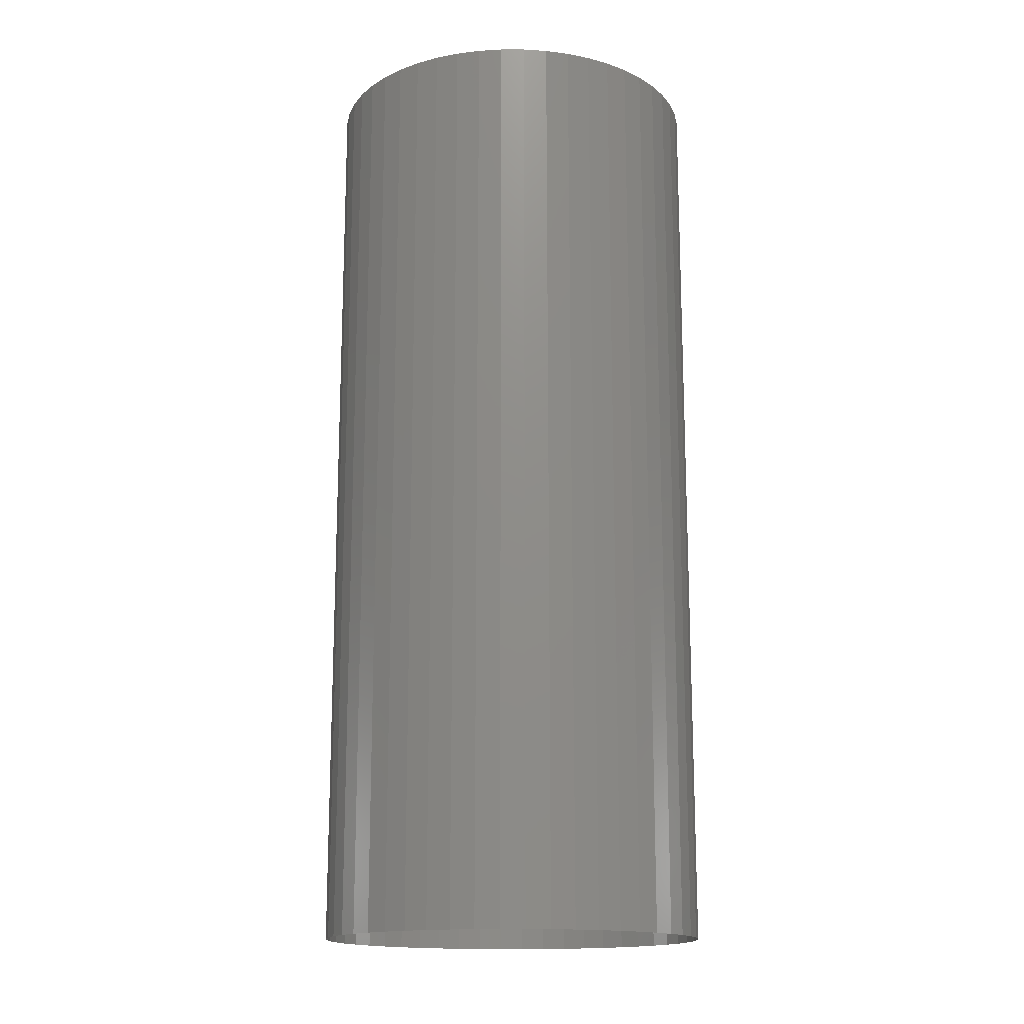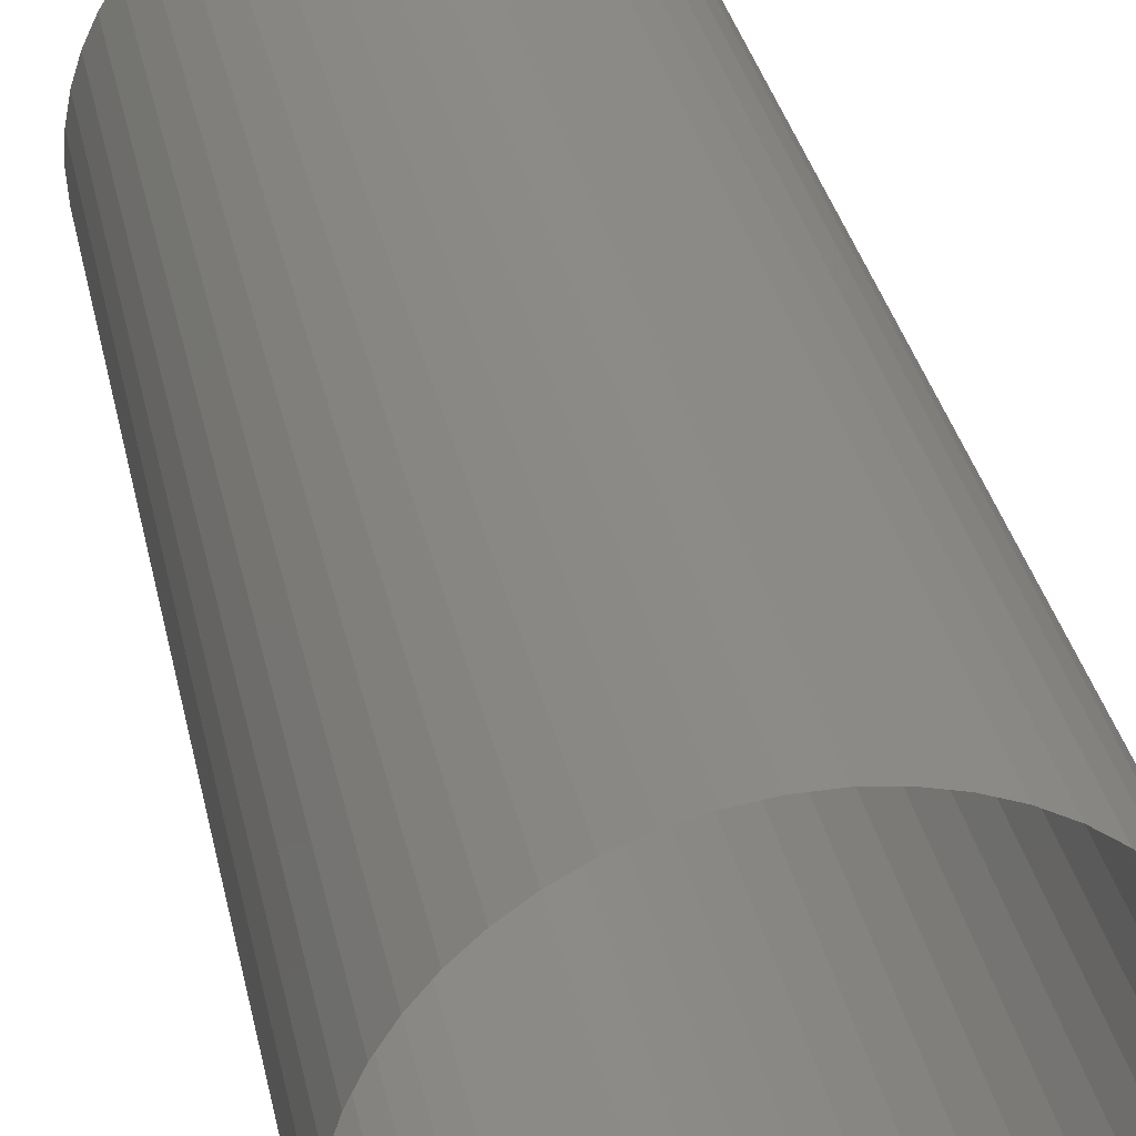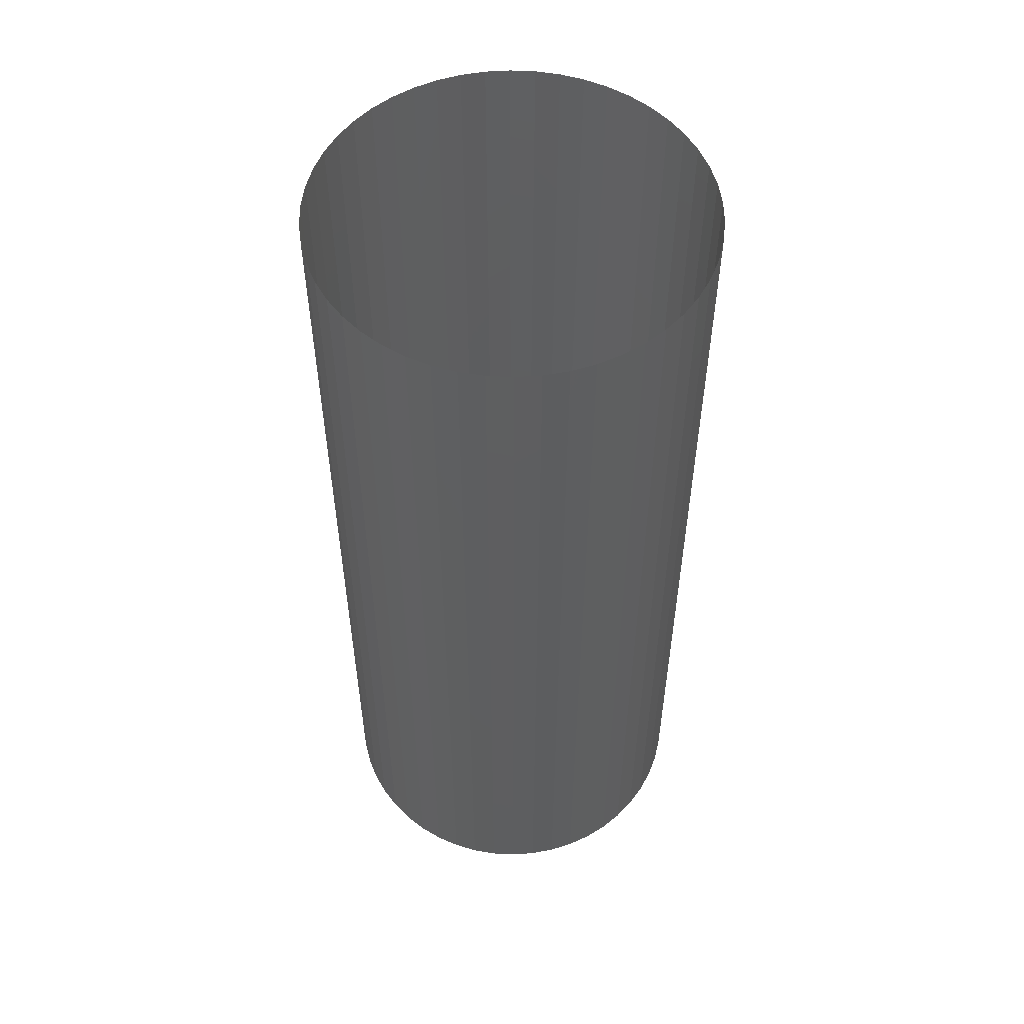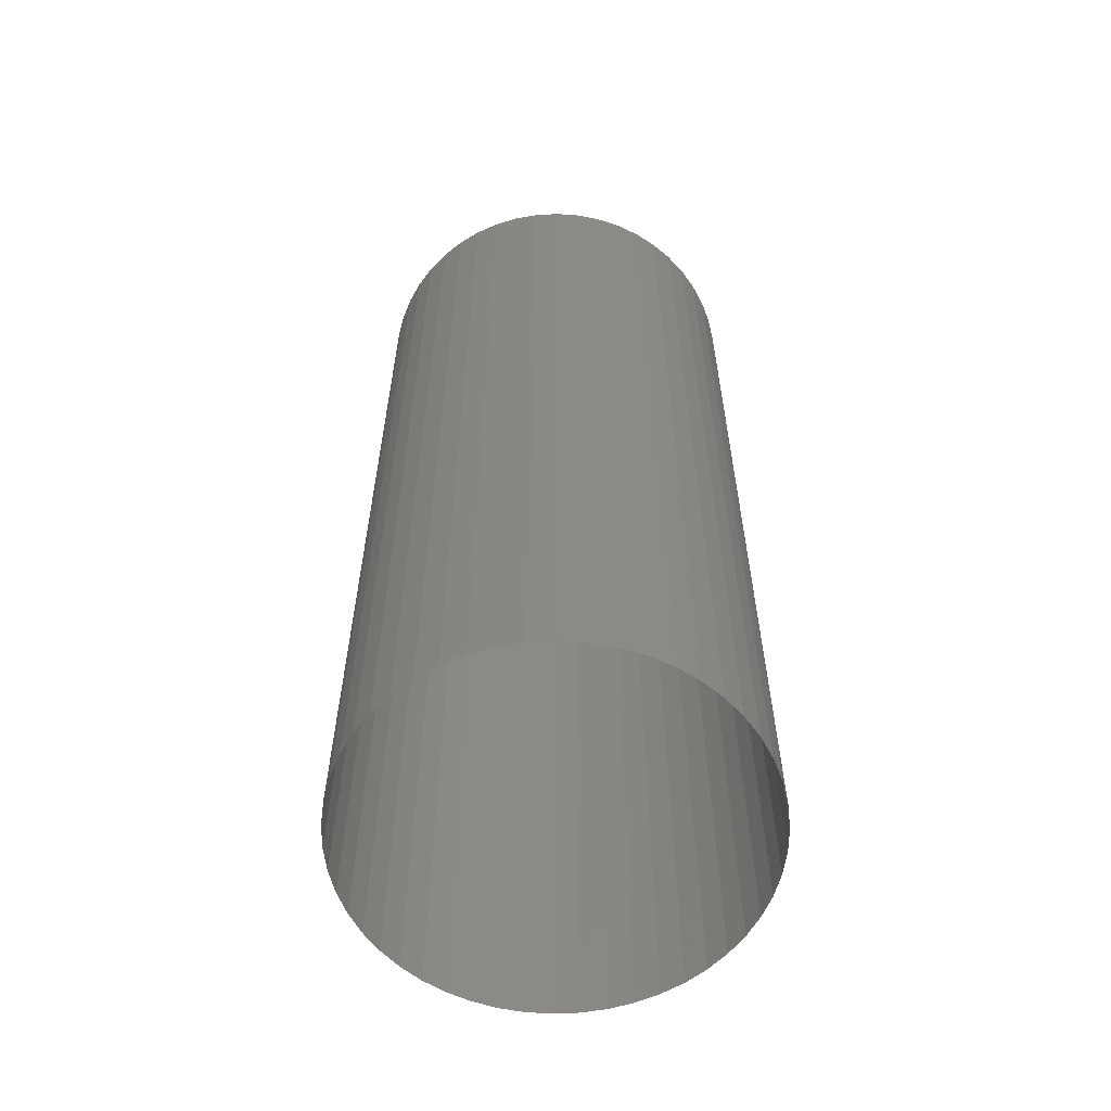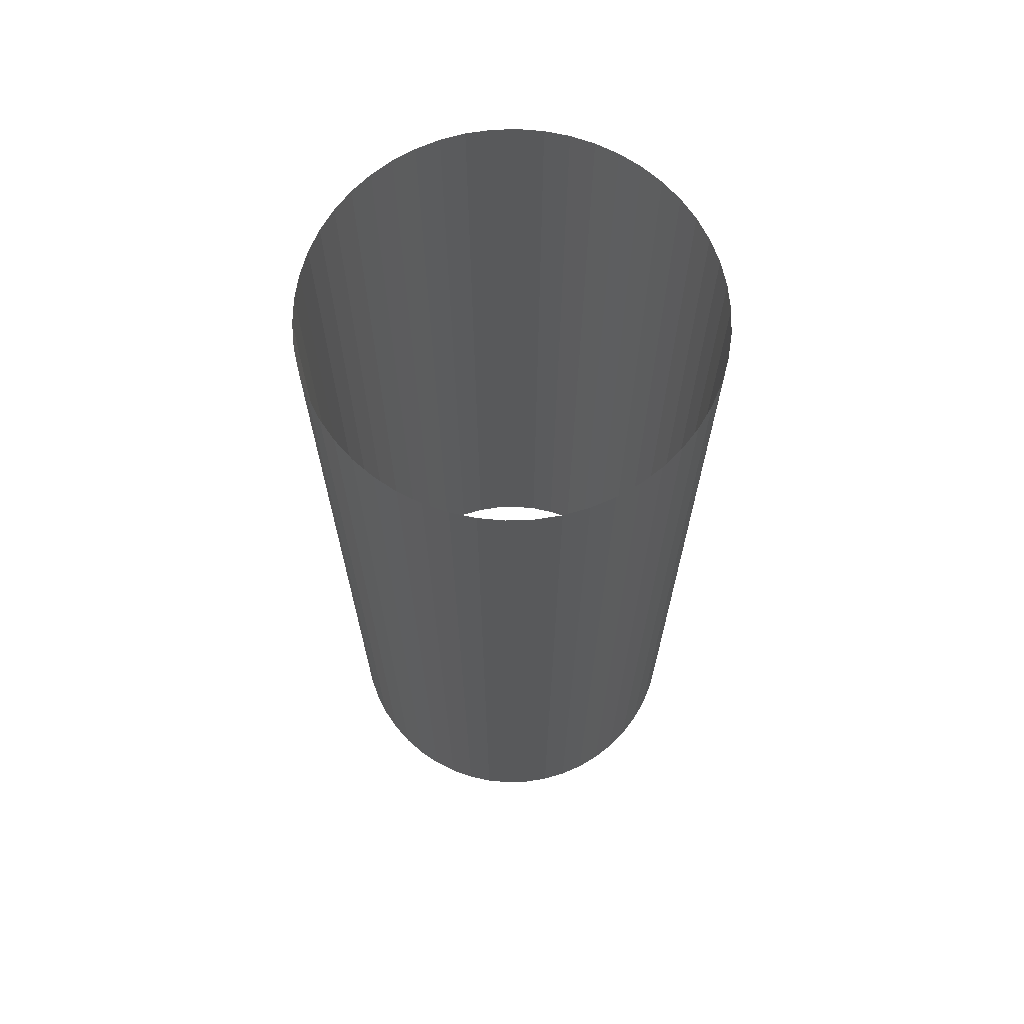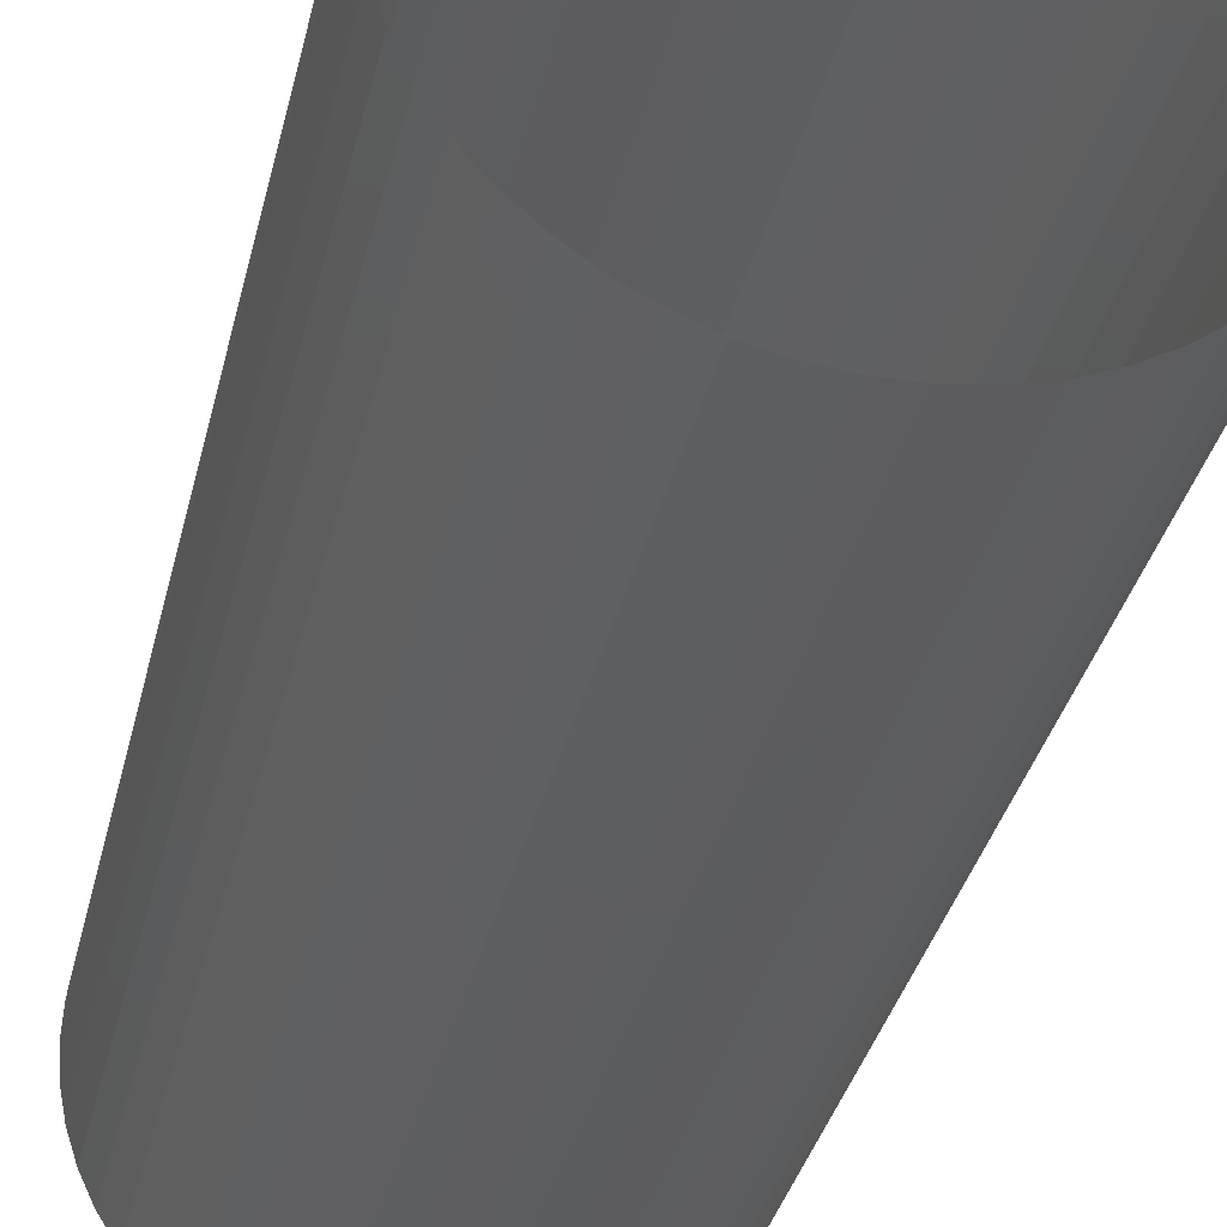
<metadata>
{"format":"stl","ext":"stl","renderer":"f3d","projection":"perspective","resolution":1024,"background":"white","views":[{"elev":-15.9,"azim":-101.0,"up":"+Z"},{"elev":32.5,"azim":168.6,"up":"+Y"},{"elev":54.2,"azim":82.3,"up":"+Z"},{"elev":-59.8,"azim":-40.2,"up":"+Z"},{"elev":68.2,"azim":-52.4,"up":"+Z"},{"elev":-32.3,"azim":-12.1,"up":"+Y"}]}
</metadata>
<code>
# stl→obj: 100 verts, 100 faces
v 0.5 0 1.2
v 0.4961 0.06267 -1.2
v 0.4961 0.06267 1.2
v 0.5 0 -1.2
v -0.5 0 -1.2
v -0.4961 0.06267 1.2
v -0.4961 0.06267 -1.2
v -0.5 0 1.2
v 0.03139 0.499 -1.2
v -0.03139 0.499 1.2
v 0.03139 0.499 1.2
v -0.03139 0.499 -1.2
v -0.03139 -0.499 -1.2
v 0.03139 -0.499 1.2
v -0.03139 -0.499 1.2
v 0.03139 -0.499 -1.2
v 0.3187 -0.3853 -1.2
v 0.3645 -0.3423 1.2
v 0.3187 -0.3853 1.2
v 0.3645 -0.3423 -1.2
v 0.3645 0.3423 -1.2
v 0.3187 0.3853 1.2
v 0.3645 0.3423 1.2
v 0.3187 0.3853 -1.2
v -0.3187 0.3853 -1.2
v -0.3645 0.3423 1.2
v -0.3187 0.3853 1.2
v -0.3645 0.3423 -1.2
v -0.1545 0.4755 -1.2
v -0.2129 0.4524 1.2
v -0.1545 0.4755 1.2
v -0.2129 0.4524 -1.2
v 0.4649 0.1841 1.2
v 0.4382 0.2409 -1.2
v 0.4382 0.2409 1.2
v 0.4649 0.1841 -1.2
v 0.4843 0.1243 -1.2
v 0.4843 0.1243 1.2
v 0.2129 0.4524 -1.2
v 0.1545 0.4755 1.2
v 0.2129 0.4524 1.2
v 0.1545 0.4755 -1.2
v 0.09369 0.4911 1.2
v 0.09369 0.4911 -1.2
v 0.2679 0.4222 1.2
v 0.2679 0.4222 -1.2
v -0.4649 0.1841 -1.2
v -0.4382 0.2409 1.2
v -0.4382 0.2409 -1.2
v -0.4649 0.1841 1.2
v -0.4843 0.1243 -1.2
v -0.4843 0.1243 1.2
v -0.2679 0.4222 1.2
v -0.2679 0.4222 -1.2
v -0.09369 0.4911 -1.2
v -0.09369 0.4911 1.2
v 0.09369 -0.4911 1.2
v 0.09369 -0.4911 -1.2
v 0.1545 -0.4755 -1.2
v 0.2129 -0.4524 1.2
v 0.1545 -0.4755 1.2
v 0.2129 -0.4524 -1.2
v 0.4045 0.2939 1.2
v 0.4045 0.2939 -1.2
v -0.4045 0.2939 1.2
v -0.4045 0.2939 -1.2
v 0.4961 -0.06267 1.2
v 0.4961 -0.06267 -1.2
v 0.4843 -0.1243 1.2
v 0.4843 -0.1243 -1.2
v -0.4382 -0.2409 -1.2
v -0.4649 -0.1841 1.2
v -0.4649 -0.1841 -1.2
v -0.4382 -0.2409 1.2
v -0.4045 -0.2939 -1.2
v -0.4045 -0.2939 1.2
v 0.2679 -0.4222 1.2
v 0.2679 -0.4222 -1.2
v 0.4382 -0.2409 1.2
v 0.4649 -0.1841 -1.2
v 0.4649 -0.1841 1.2
v 0.4382 -0.2409 -1.2
v -0.1545 -0.4755 -1.2
v -0.09369 -0.4911 1.2
v -0.1545 -0.4755 1.2
v -0.09369 -0.4911 -1.2
v -0.3645 -0.3423 -1.2
v -0.3645 -0.3423 1.2
v -0.4843 -0.1243 1.2
v -0.4843 -0.1243 -1.2
v 0.4045 -0.2939 1.2
v 0.4045 -0.2939 -1.2
v -0.2129 -0.4524 -1.2
v -0.2129 -0.4524 1.2
v -0.4961 -0.06267 1.2
v -0.4961 -0.06267 -1.2
v -0.2679 -0.4222 -1.2
v -0.2679 -0.4222 1.2
v -0.3187 -0.3853 -1.2
v -0.3187 -0.3853 1.2
f 1 2 3
f 2 1 4
f 5 6 7
f 6 5 8
f 9 10 11
f 10 9 12
f 13 14 15
f 14 13 16
f 17 18 19
f 18 17 20
f 21 22 23
f 22 21 24
f 25 26 27
f 26 25 28
f 29 30 31
f 30 29 32
f 33 34 35
f 34 33 36
f 3 37 38
f 37 3 2
f 39 40 41
f 40 39 42
f 42 43 40
f 43 42 44
f 24 45 22
f 45 24 46
f 47 48 49
f 48 47 50
f 51 50 47
f 50 51 52
f 32 53 30
f 53 32 54
f 55 31 56
f 31 55 29
f 16 57 14
f 57 16 58
f 59 60 61
f 60 59 62
f 38 36 33
f 36 38 37
f 63 21 23
f 21 63 64
f 35 64 63
f 64 35 34
f 44 11 43
f 11 44 9
f 46 41 45
f 41 46 39
f 49 65 66
f 65 49 48
f 66 26 28
f 26 66 65
f 7 52 51
f 52 7 6
f 54 27 53
f 27 54 25
f 12 56 10
f 56 12 55
f 67 4 1
f 4 67 68
f 69 68 67
f 68 69 70
f 71 72 73
f 72 71 74
f 75 74 71
f 74 75 76
f 62 77 60
f 77 62 78
f 79 80 81
f 80 79 82
f 83 84 85
f 84 83 86
f 87 76 75
f 76 87 88
f 73 89 90
f 89 73 72
f 78 19 77
f 19 78 17
f 58 61 57
f 61 58 59
f 91 82 79
f 82 91 92
f 18 92 91
f 92 18 20
f 81 70 69
f 70 81 80
f 86 15 84
f 15 86 13
f 93 85 94
f 85 93 83
f 90 95 96
f 95 90 89
f 96 8 5
f 8 96 95
f 97 94 98
f 94 97 93
f 99 98 100
f 98 99 97
f 87 100 88
f 100 87 99

</code>
